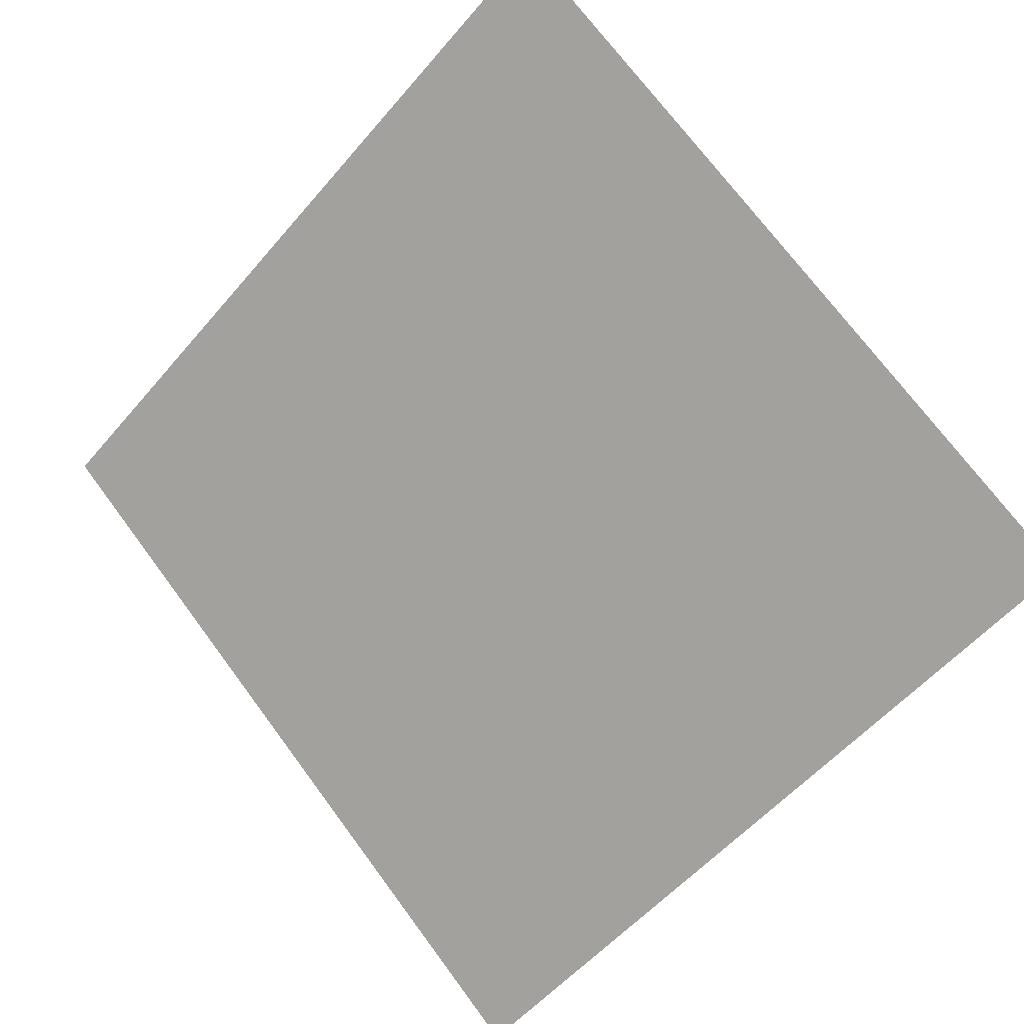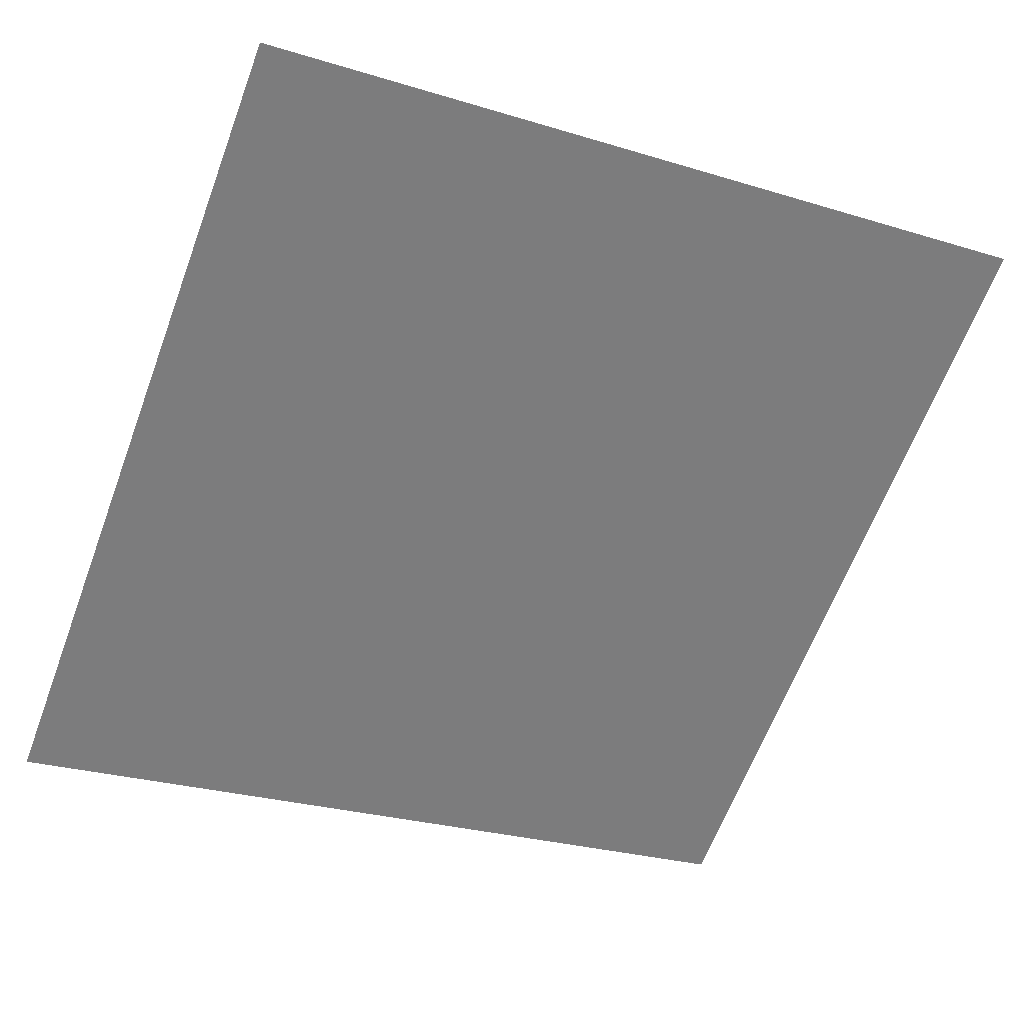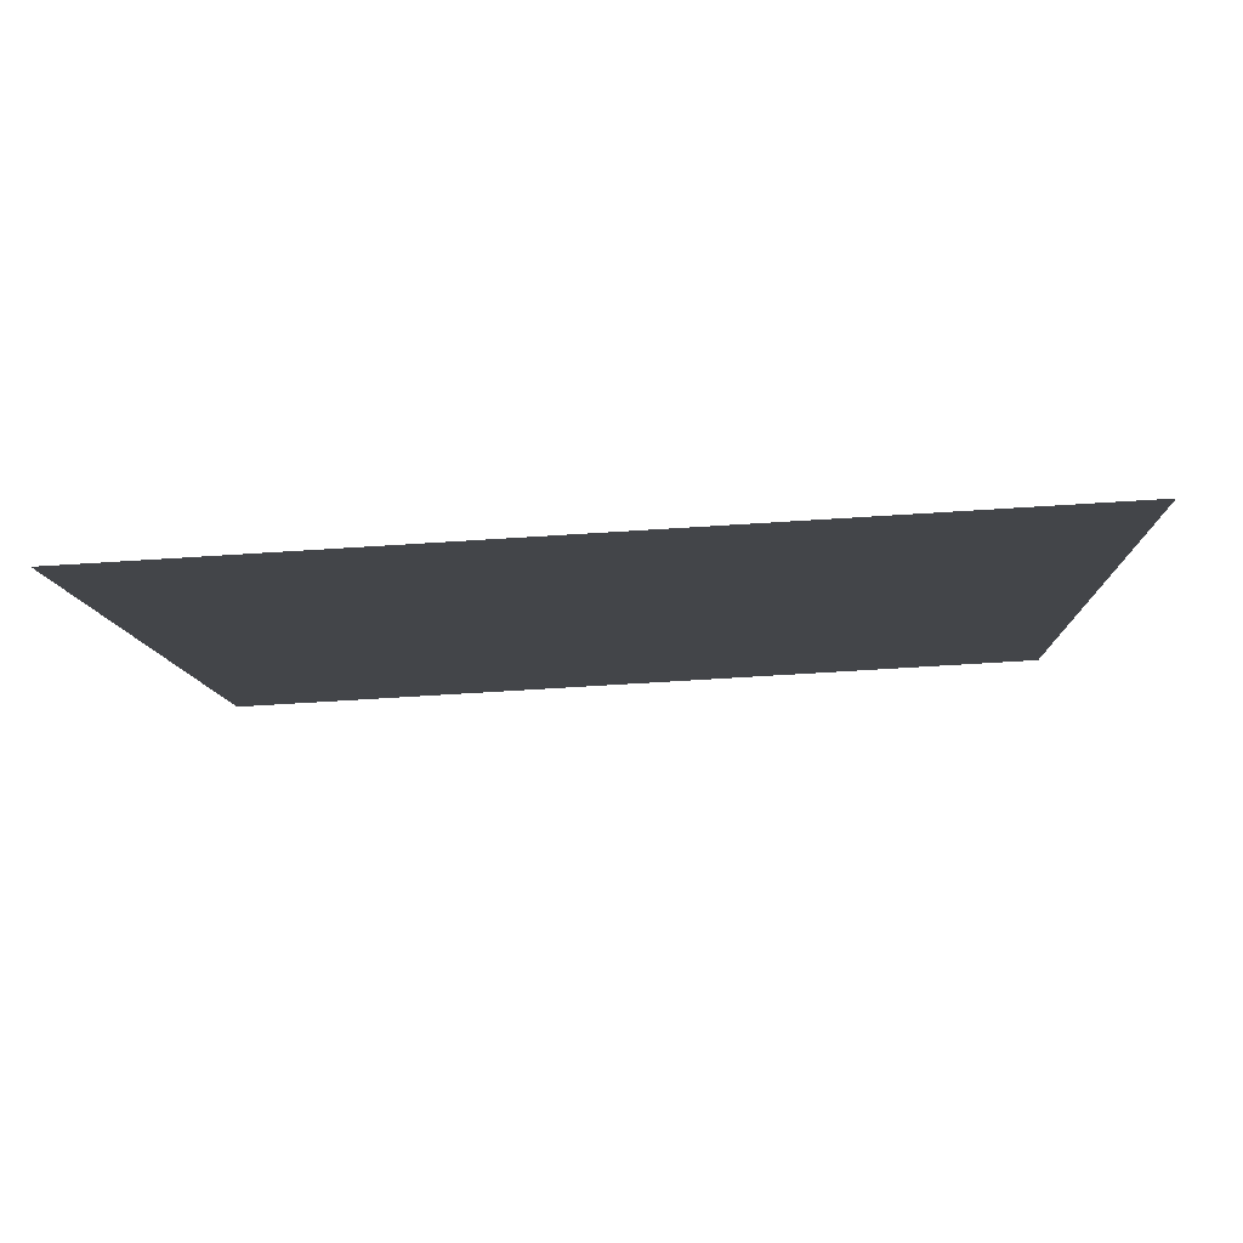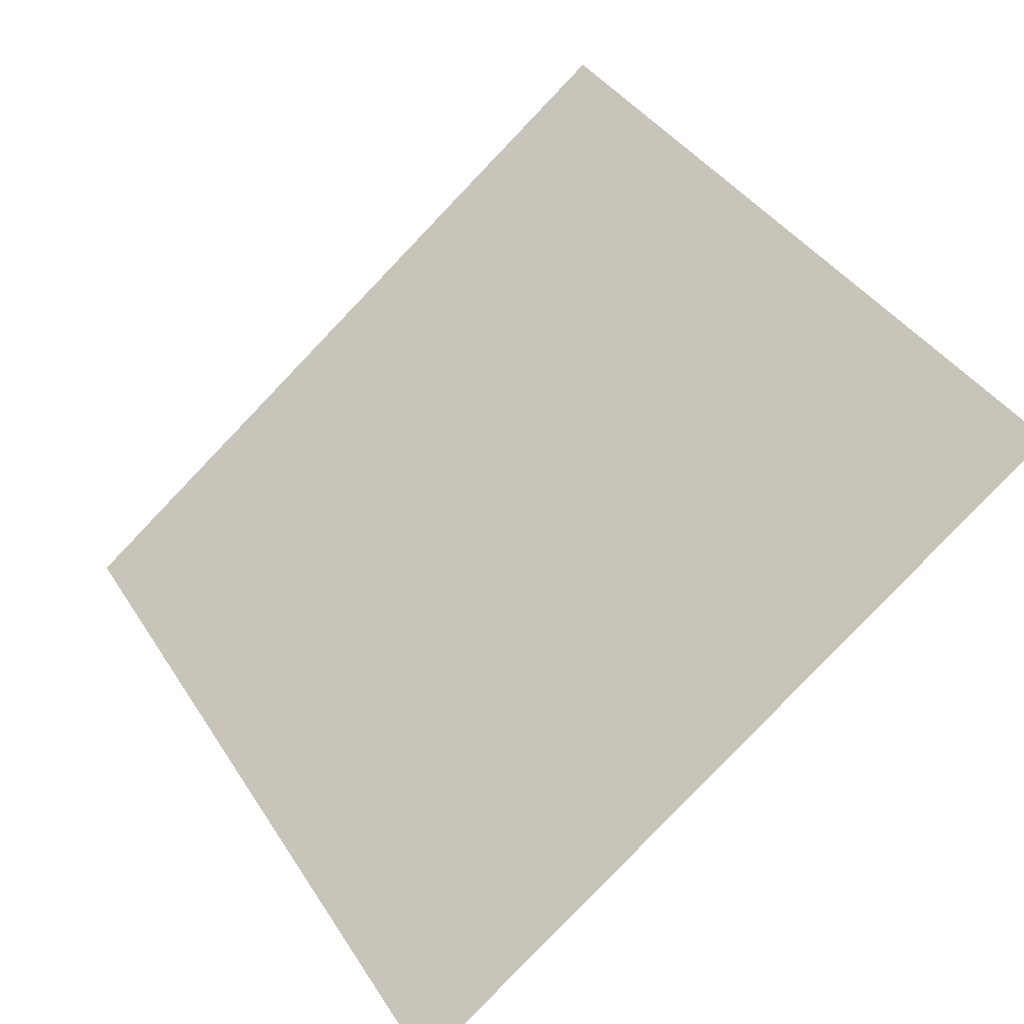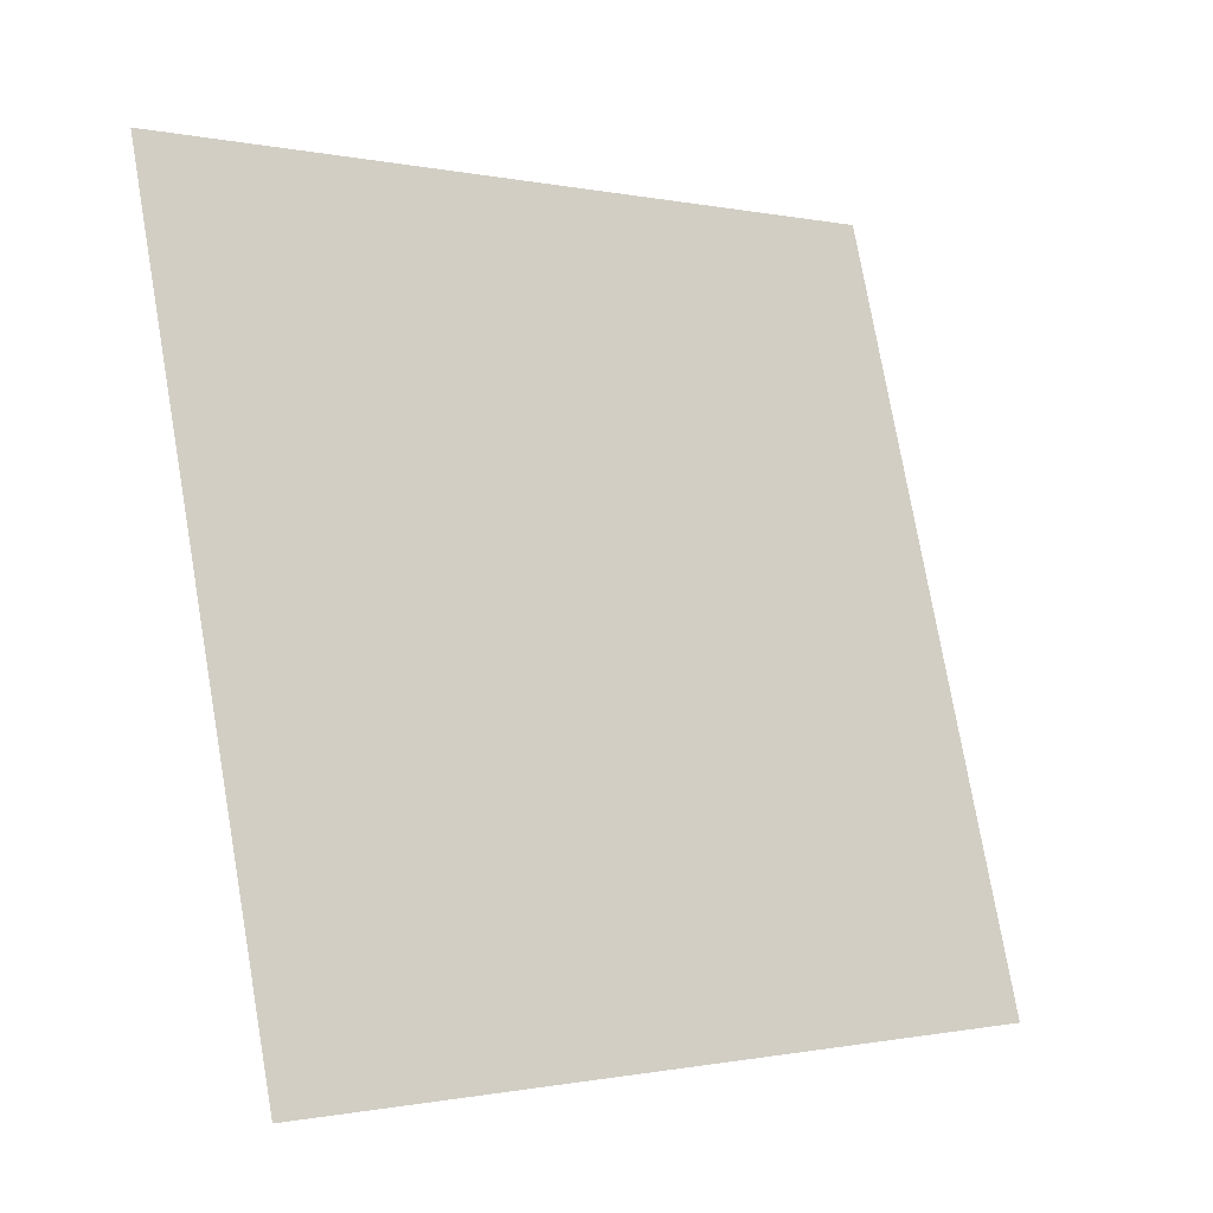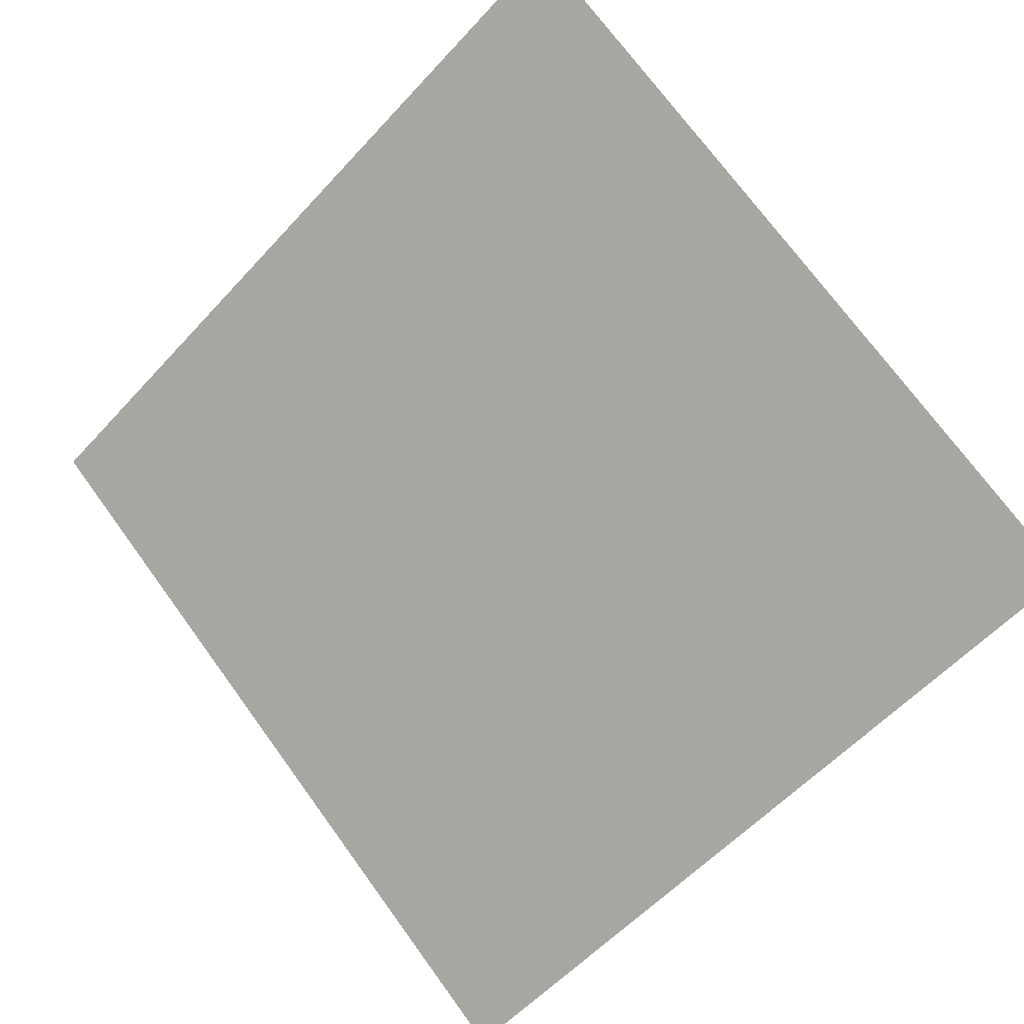
<metadata>
{"format":"obj","ext":"obj","renderer":"f3d","projection":"perspective","resolution":1024,"background":"white","views":[{"elev":74.0,"azim":-126.1,"up":"+Y"},{"elev":-24.0,"azim":-24.6,"up":"+Y"},{"elev":-45.7,"azim":-176.1,"up":"+Y"},{"elev":41.0,"azim":-118.9,"up":"+Y"},{"elev":75.4,"azim":80.6,"up":"+Y"},{"elev":-59.3,"azim":48.7,"up":"+Y"}]}
</metadata>
<code>
v 0.1726 0.6285 0.3005
v 0.1661 0.6286 0.3006
v 0.1662 0.6326 0.3059
v 0.1727 0.6324 0.3058
f 4 3 2 1

</code>
